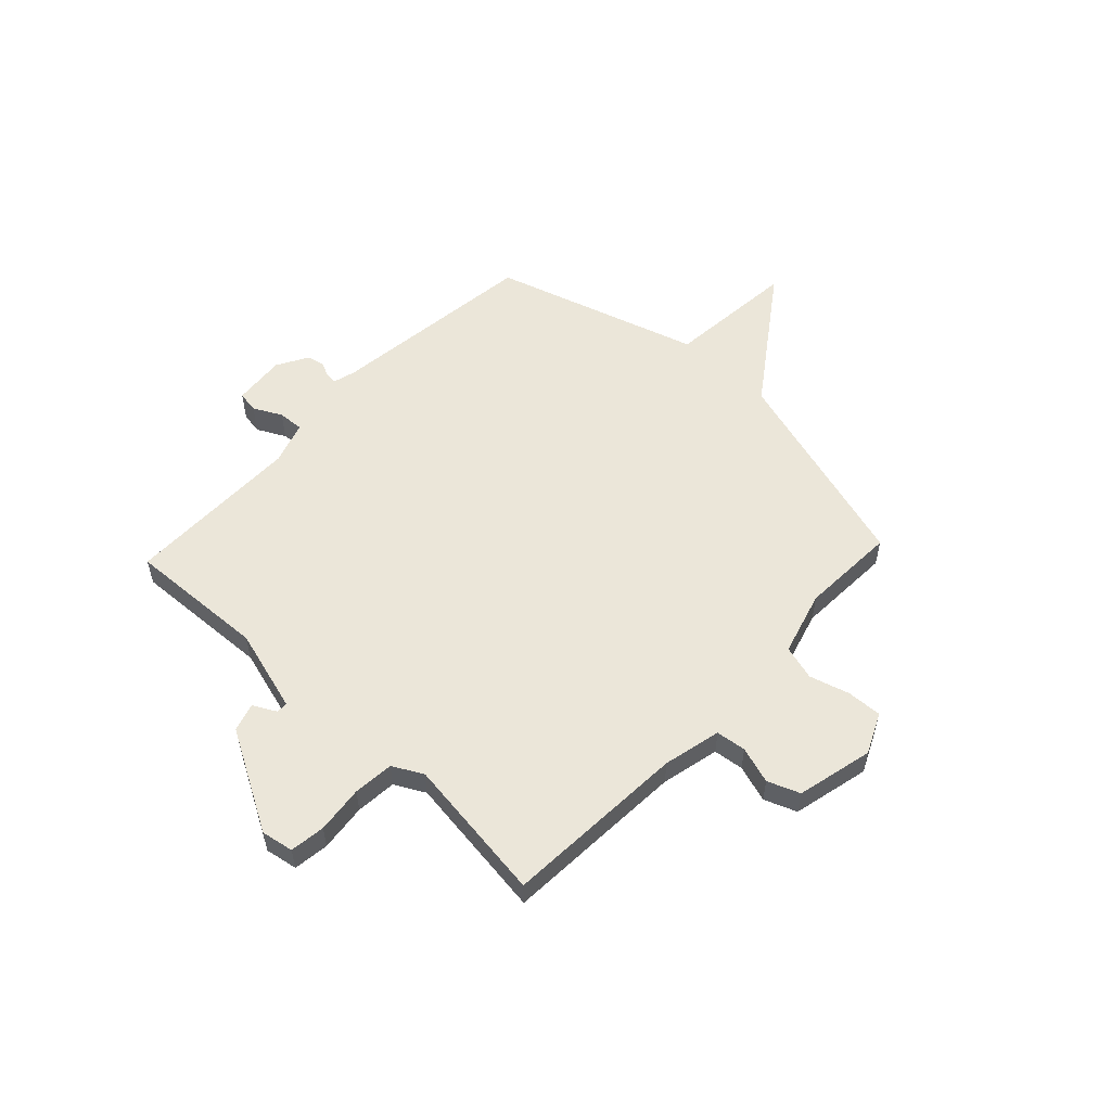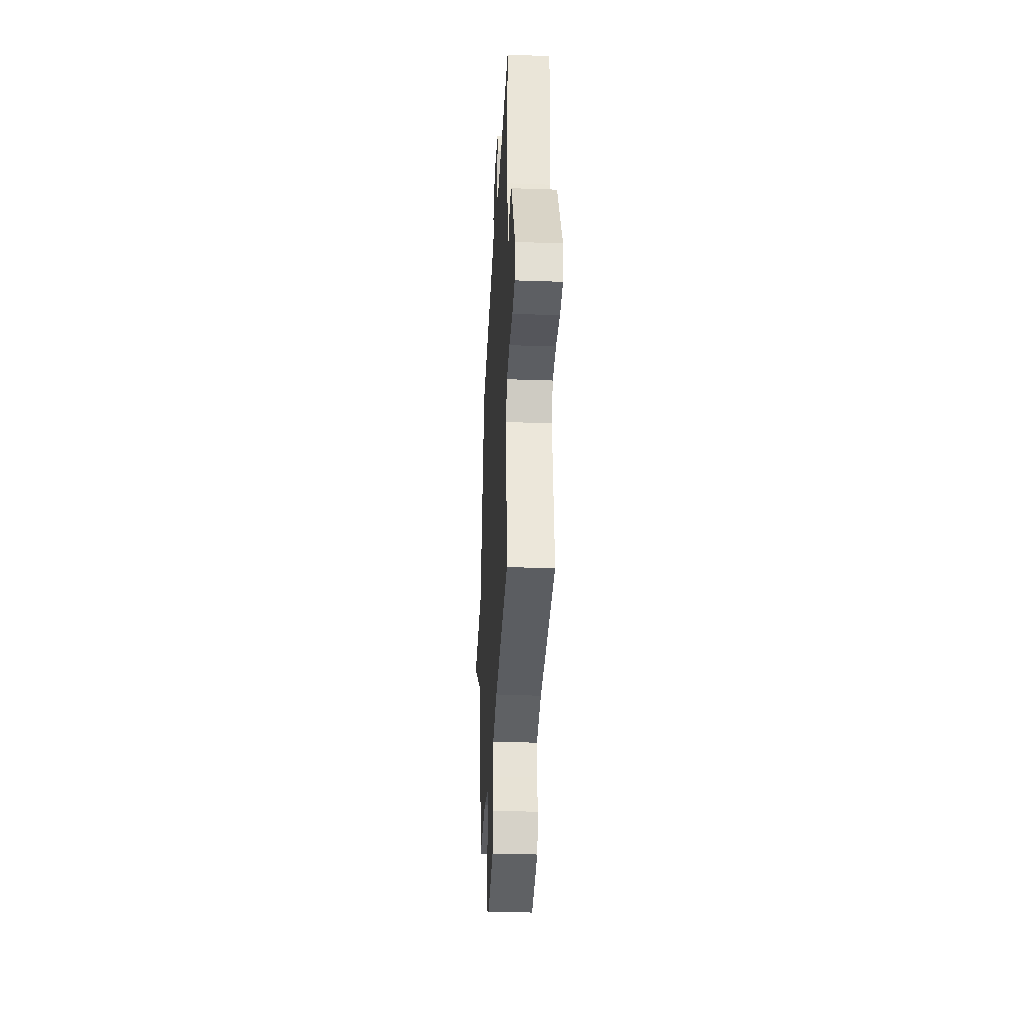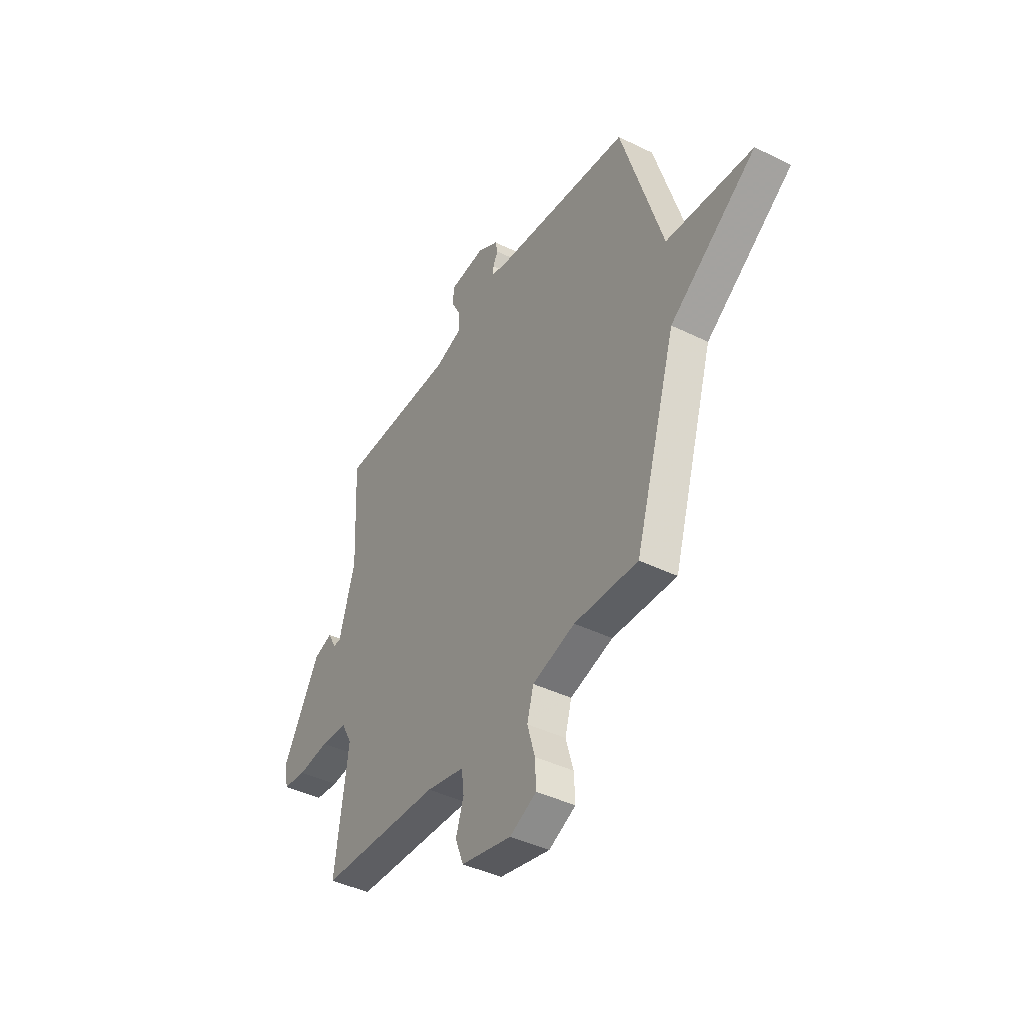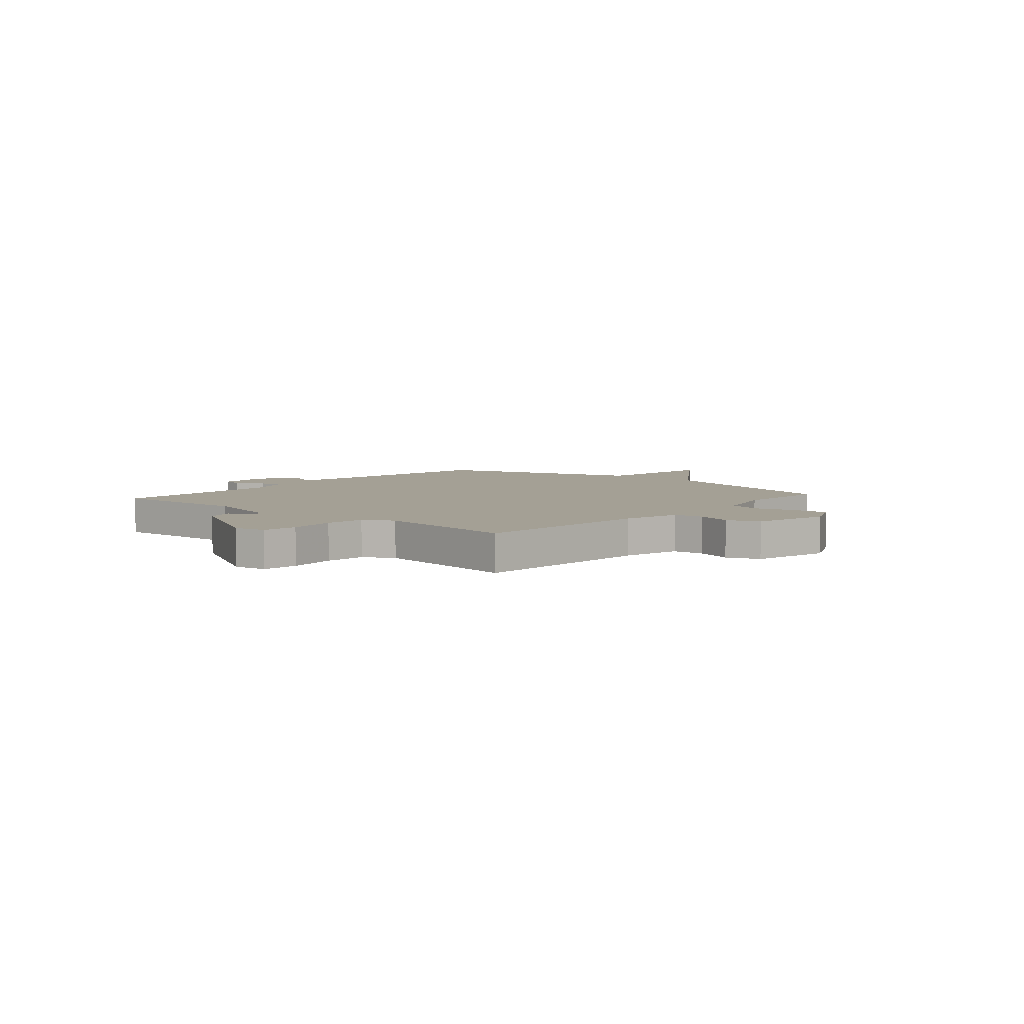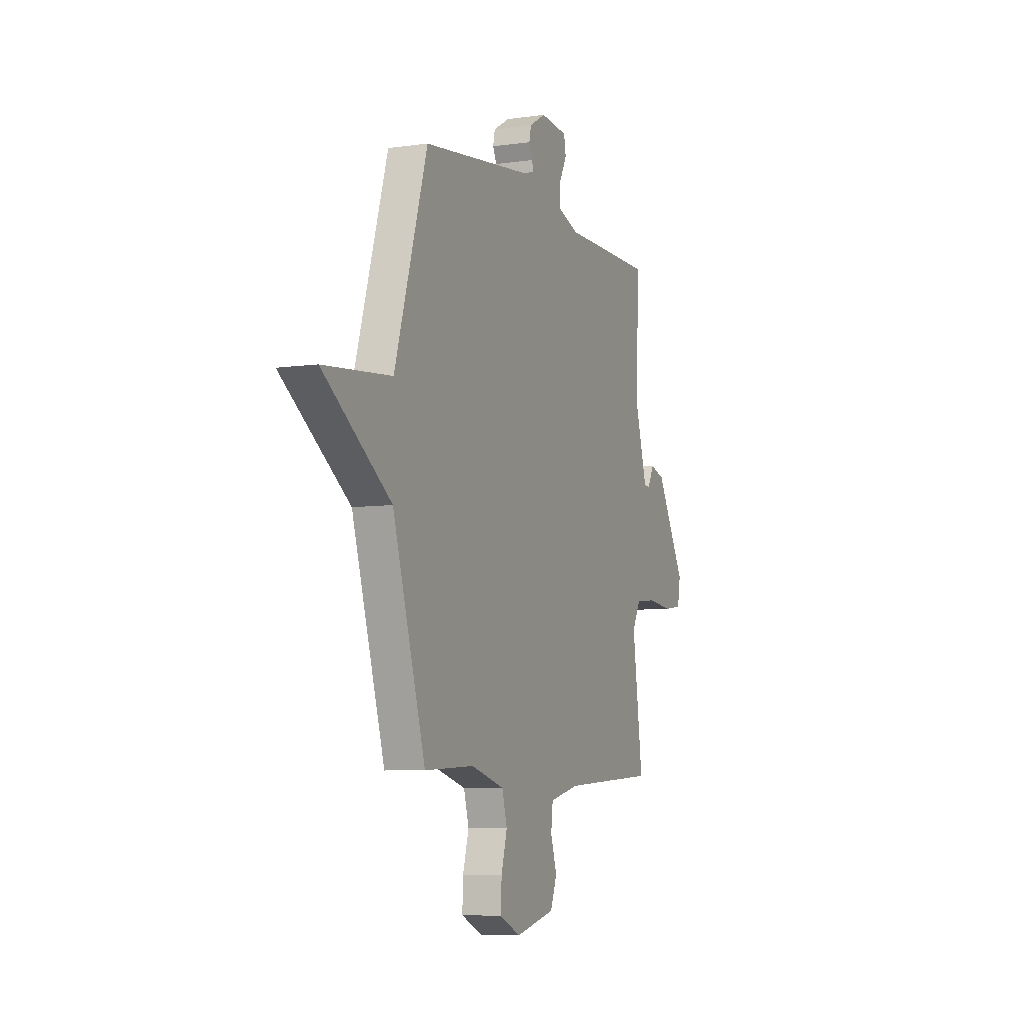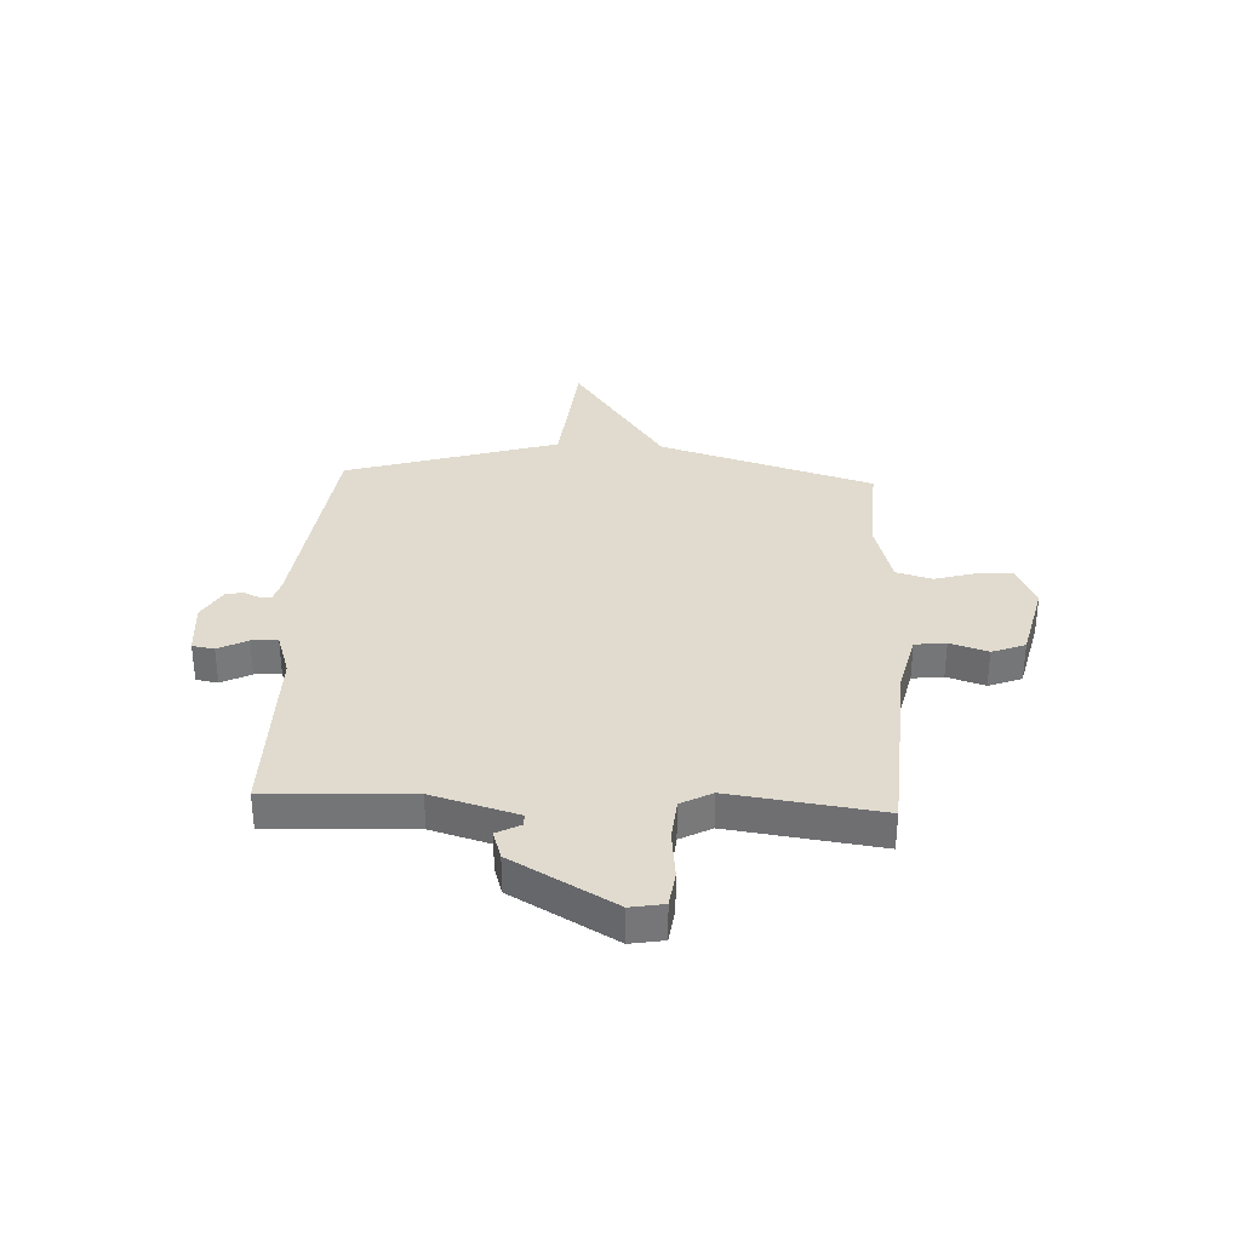
<metadata>
{"format":"obj","ext":"obj","renderer":"f3d","projection":"perspective","resolution":1024,"background":"white","views":[{"elev":55.4,"azim":133.2,"up":"+Y"},{"elev":-32.4,"azim":87.2,"up":"+Z"},{"elev":-42.2,"azim":-120.5,"up":"+Z"},{"elev":5.7,"azim":131.1,"up":"+Y"},{"elev":-6.8,"azim":-67.3,"up":"+Z"},{"elev":33.6,"azim":92.8,"up":"+Y"}]}
</metadata>
<code>
v 0.5 0.07 0.5
v 0.487 0.07 0.232
v 0.533 0.07 0.072
v 0.555 0.07 0.071
v 0.579 0.07 0.116
v 0.633 0.07 0.099
v 0.741 0.07 -0.093
v 0.73 0.07 -0.155
v 0.662 0.07 -0.164
v 0.571 0.07 -0.154
v 0.493 0.07 -0.161
v 0.462 0.07 -0.219
v 0.5 0.07 -0.5
v 0.147 0.07 -0.521
v 0.036 0.07 -0.547
v 0.029 0.07 -0.605
v 0.052 0.07 -0.676
v 0.028 0.07 -0.738
v -0.119 0.07 -0.773
v -0.197 0.07 -0.737
v -0.194 0.07 -0.67
v -0.172 0.07 -0.593
v -0.191 0.07 -0.526
v -0.315 0.07 -0.491
v -0.5 0.07 -0.5
v -0.621 0.07 -0.098
v -0.872 0.07 0.078
v -0.621 0.07 0.102
v -0.5 0.07 0.5
v -0.098 0.07 0.55
v -0.054 0.07 0.562
v -0.055 0.07 0.584
v -0.069 0.07 0.613
v -0.062 0.07 0.646
v -0.001 0.07 0.681
v 0.1 0.07 0.672
v 0.107 0.07 0.631
v 0.079 0.07 0.576
v 0.076 0.07 0.527
v 0.158 0.07 0.5
v 0.5 0 0.5
v 0.487 0 0.232
v 0.533 0 0.072
v 0.555 0 0.071
v 0.579 0 0.116
v 0.633 0 0.099
v 0.741 0 -0.093
v 0.73 0 -0.155
v 0.662 0 -0.164
v 0.571 0 -0.154
v 0.493 0 -0.161
v 0.462 0 -0.219
v 0.5 0 -0.5
v 0.147 0 -0.521
v 0.036 0 -0.547
v 0.029 0 -0.605
v 0.052 0 -0.676
v 0.028 0 -0.738
v -0.119 0 -0.773
v -0.197 0 -0.737
v -0.194 0 -0.67
v -0.172 0 -0.593
v -0.191 0 -0.526
v -0.315 0 -0.491
v -0.5 0 -0.5
v -0.621 0 -0.098
v -0.872 0 0.078
v -0.621 0 0.102
v -0.5 0 0.5
v -0.098 0 0.55
v -0.054 0 0.562
v -0.055 0 0.584
v -0.069 0 0.613
v -0.062 0 0.646
v -0.001 0 0.681
v 0.1 0 0.672
v 0.107 0 0.631
v 0.079 0 0.576
v 0.076 0 0.527
v 0.158 0 0.5
f 36 37 38
f 35 36 38
f 34 35 38
f 33 34 38
f 32 33 38
f 31 32 38 39
f 30 31 39 40
f 28 29 30 40
f 26 27 28
f 40 1 2
f 28 40 2
f 26 28 2
f 25 26 2
f 24 25 2
f 20 21 22
f 19 20 22
f 18 19 22
f 17 18 22
f 16 17 22
f 15 16 22 23
f 24 2 3
f 23 24 3
f 15 23 3
f 14 15 3
f 8 9 10
f 7 8 10
f 6 7 10
f 5 6 10
f 4 5 10
f 4 10 11
f 3 4 11 12
f 12 13 14
f 3 12 14
f 78 77 76
f 78 76 75
f 78 75 74
f 78 74 73
f 78 73 72
f 79 78 72 71
f 80 79 71 70
f 80 70 69 68
f 68 67 66
f 42 41 80
f 42 80 68
f 42 68 66
f 42 66 65
f 42 65 64
f 62 61 60
f 62 60 59
f 62 59 58
f 62 58 57
f 62 57 56
f 63 62 56 55
f 43 42 64
f 43 64 63
f 43 63 55
f 43 55 54
f 50 49 48
f 50 48 47
f 50 47 46
f 50 46 45
f 50 45 44
f 51 50 44
f 52 51 44 43
f 54 53 52
f 54 52 43
f 1 41 42 2
f 2 42 43 3
f 3 43 44 4
f 4 44 45 5
f 5 45 46 6
f 6 46 47 7
f 7 47 48 8
f 8 48 49 9
f 9 49 50 10
f 10 50 51 11
f 11 51 52 12
f 12 52 53 13
f 13 53 54 14
f 14 54 55 15
f 15 55 56 16
f 16 56 57 17
f 17 57 58 18
f 18 58 59 19
f 19 59 60 20
f 20 60 61 21
f 21 61 62 22
f 22 62 63 23
f 23 63 64 24
f 24 64 65 25
f 25 65 66 26
f 26 66 67 27
f 27 67 68 28
f 28 68 69 29
f 29 69 70 30
f 30 70 71 31
f 31 71 72 32
f 32 72 73 33
f 33 73 74 34
f 34 74 75 35
f 35 75 76 36
f 36 76 77 37
f 37 77 78 38
f 38 78 79 39
f 39 79 80 40
f 40 80 41 1

</code>
